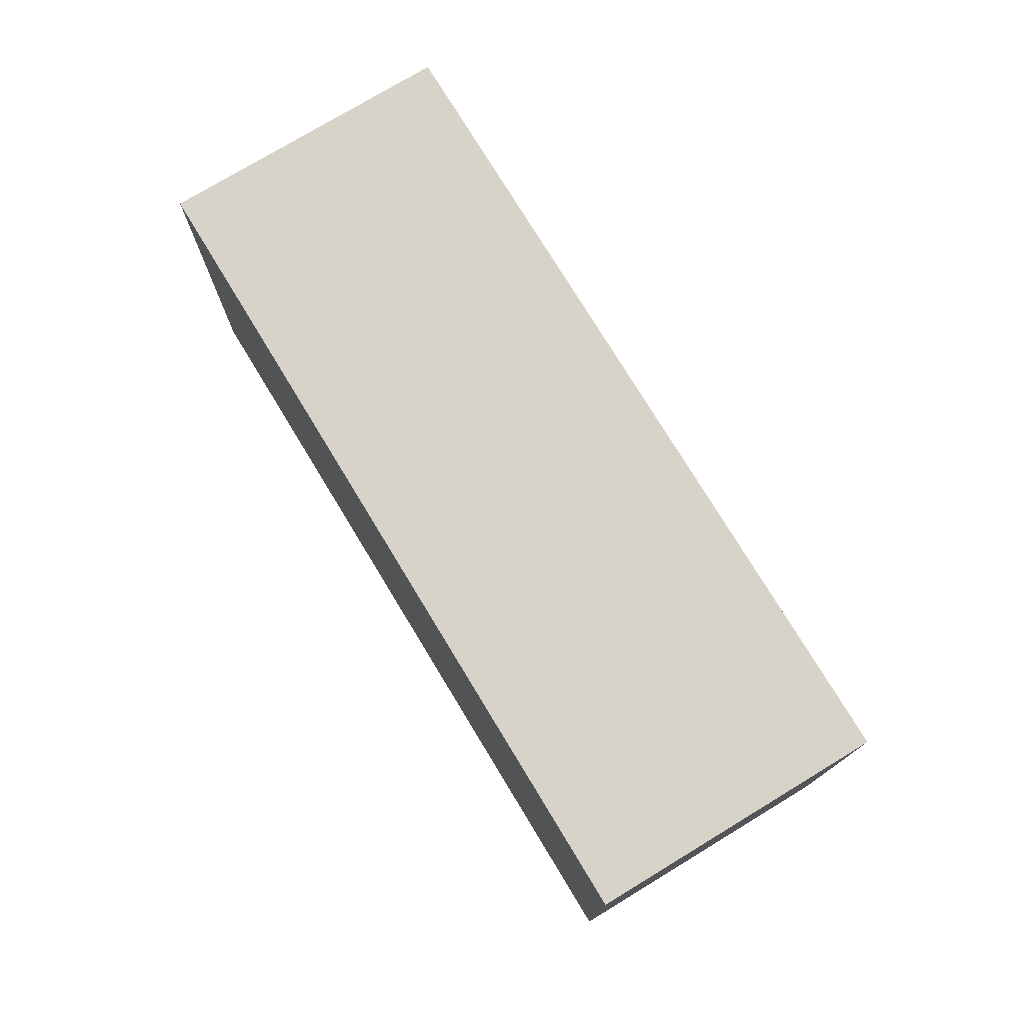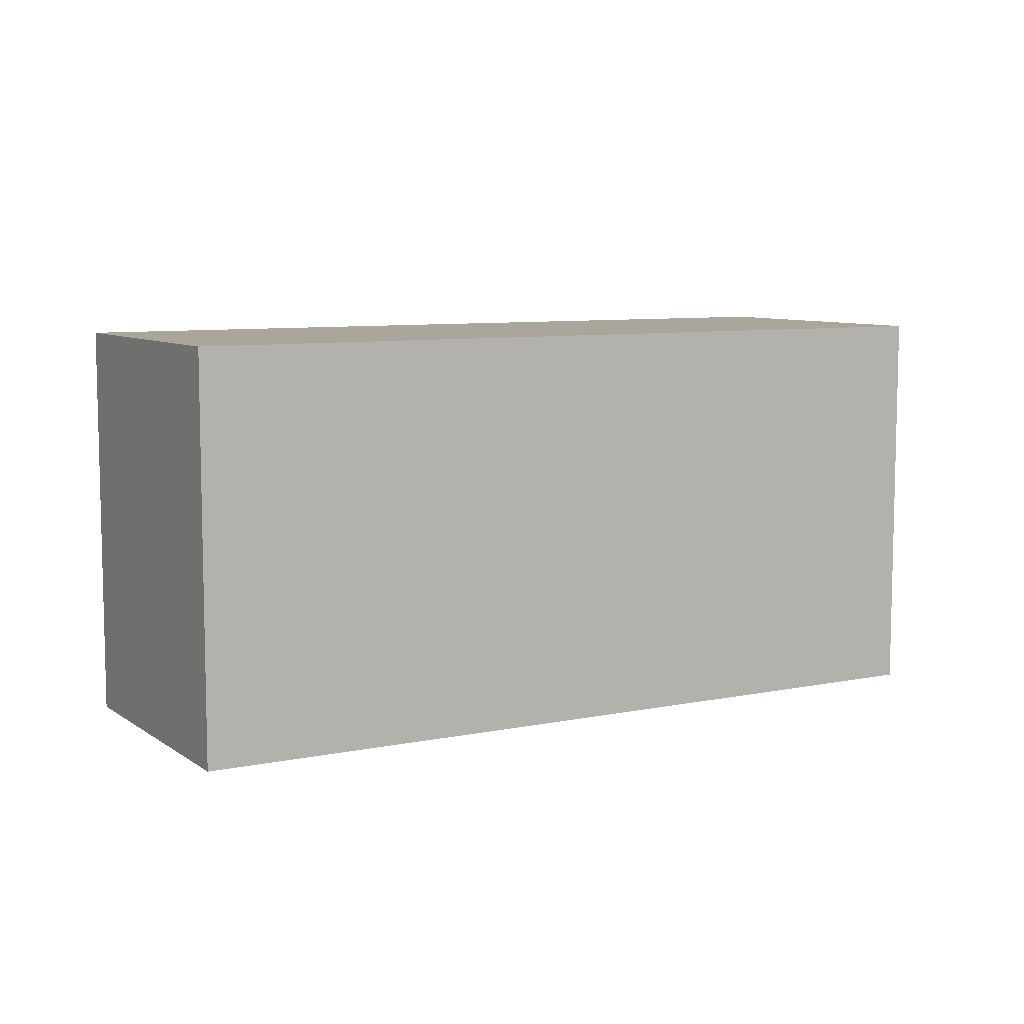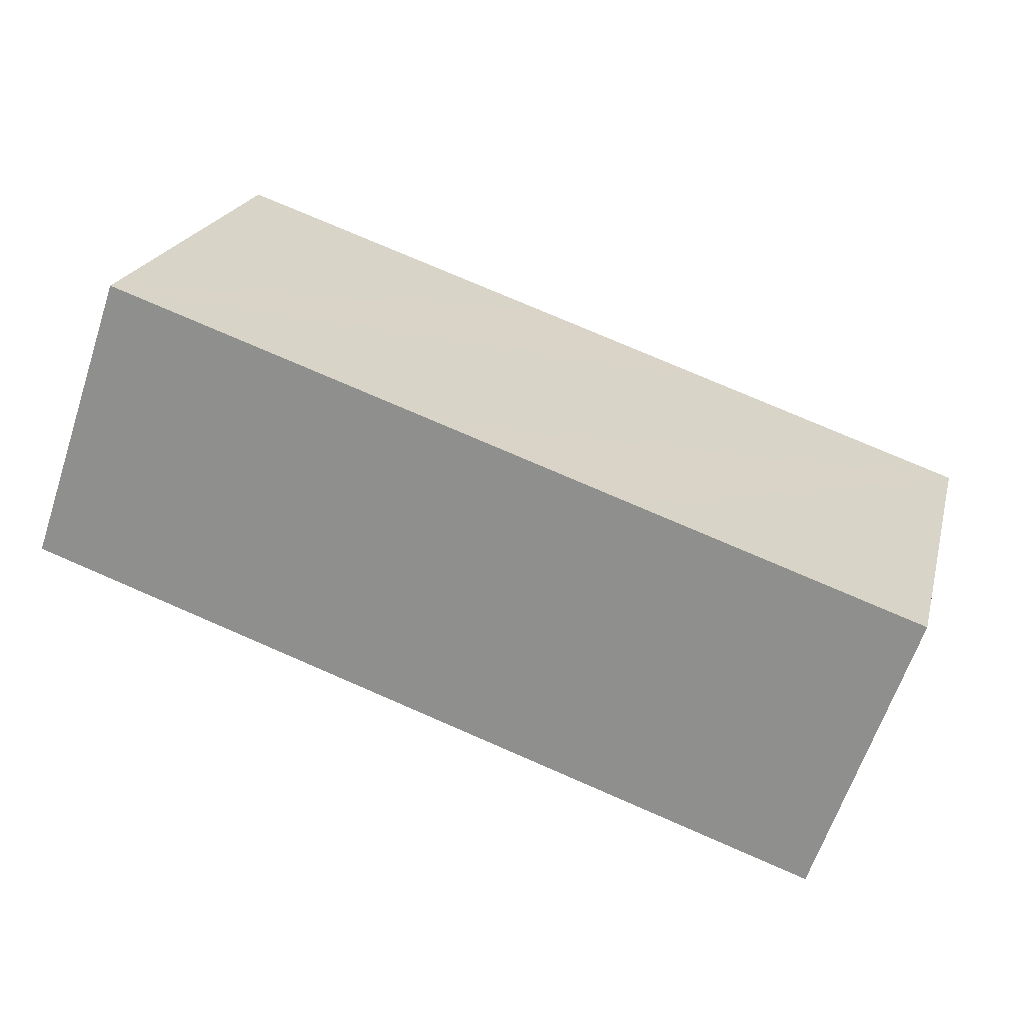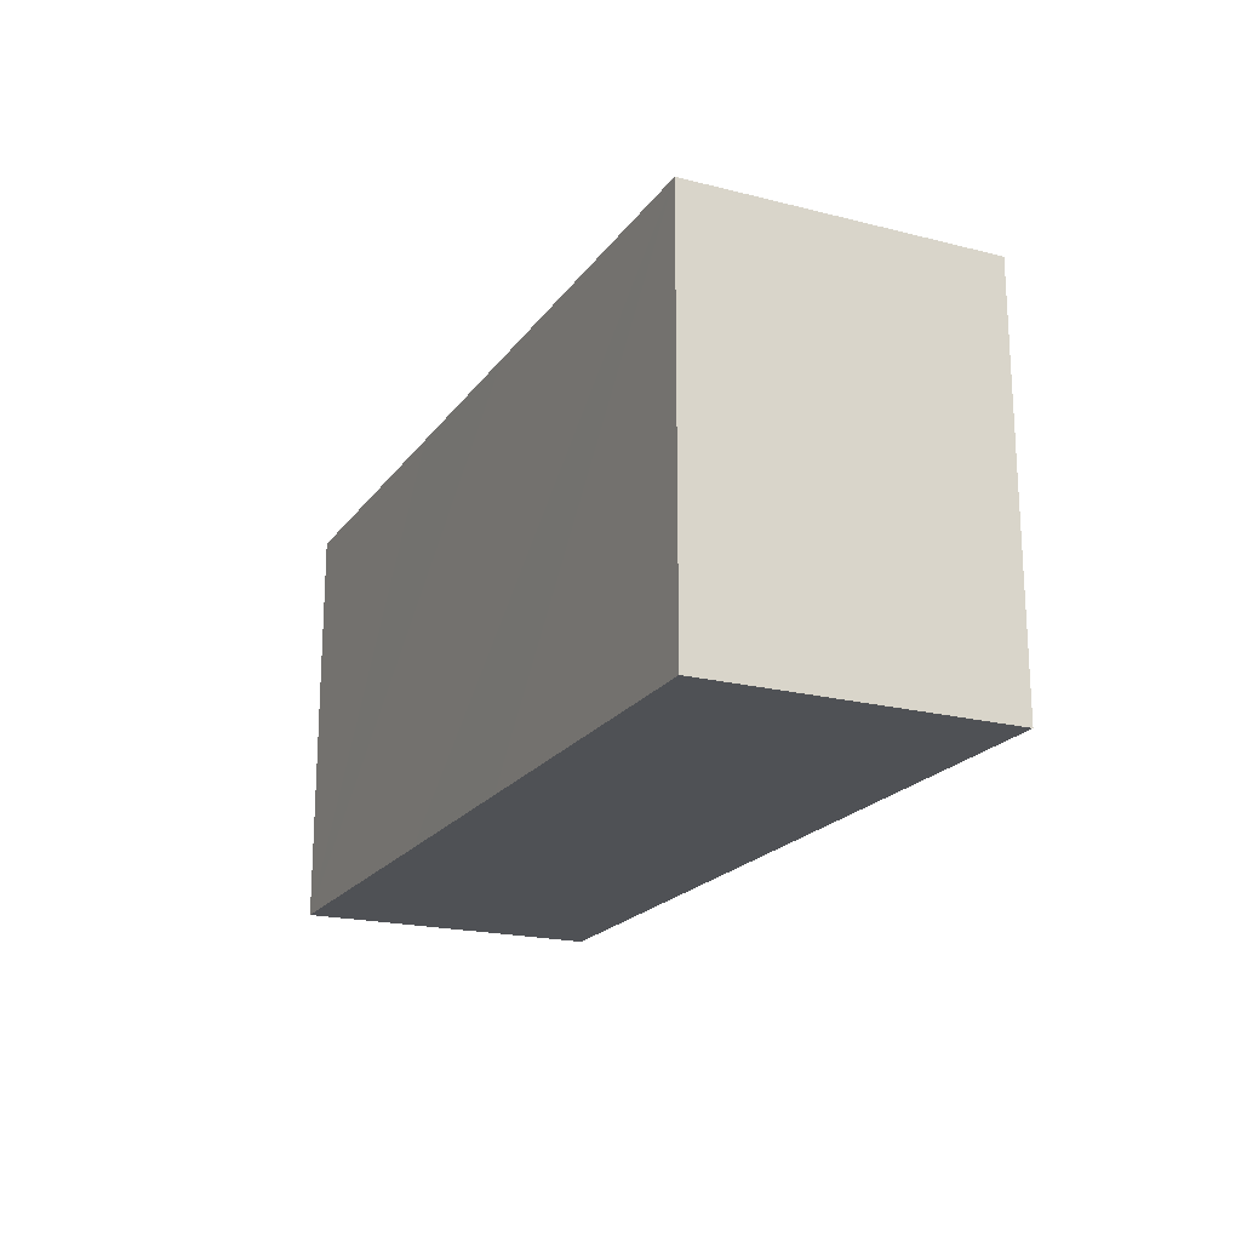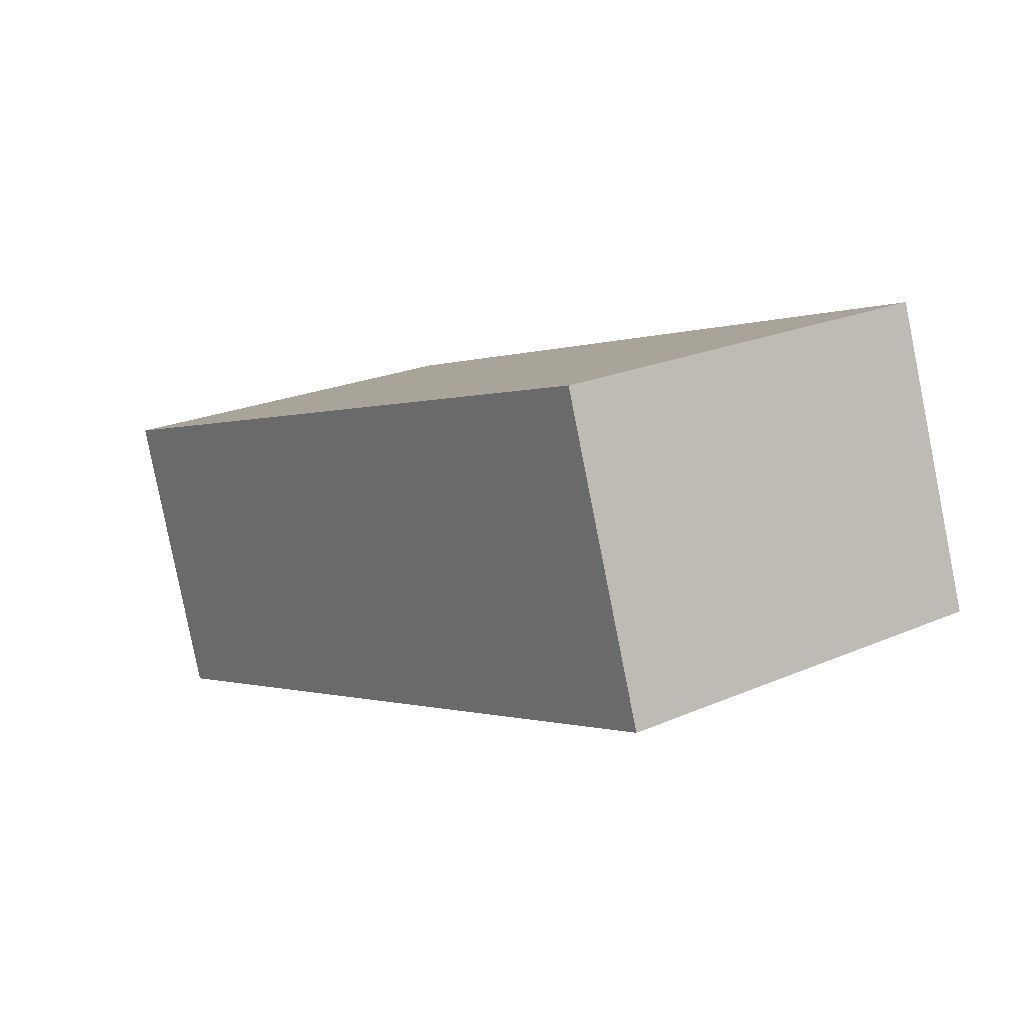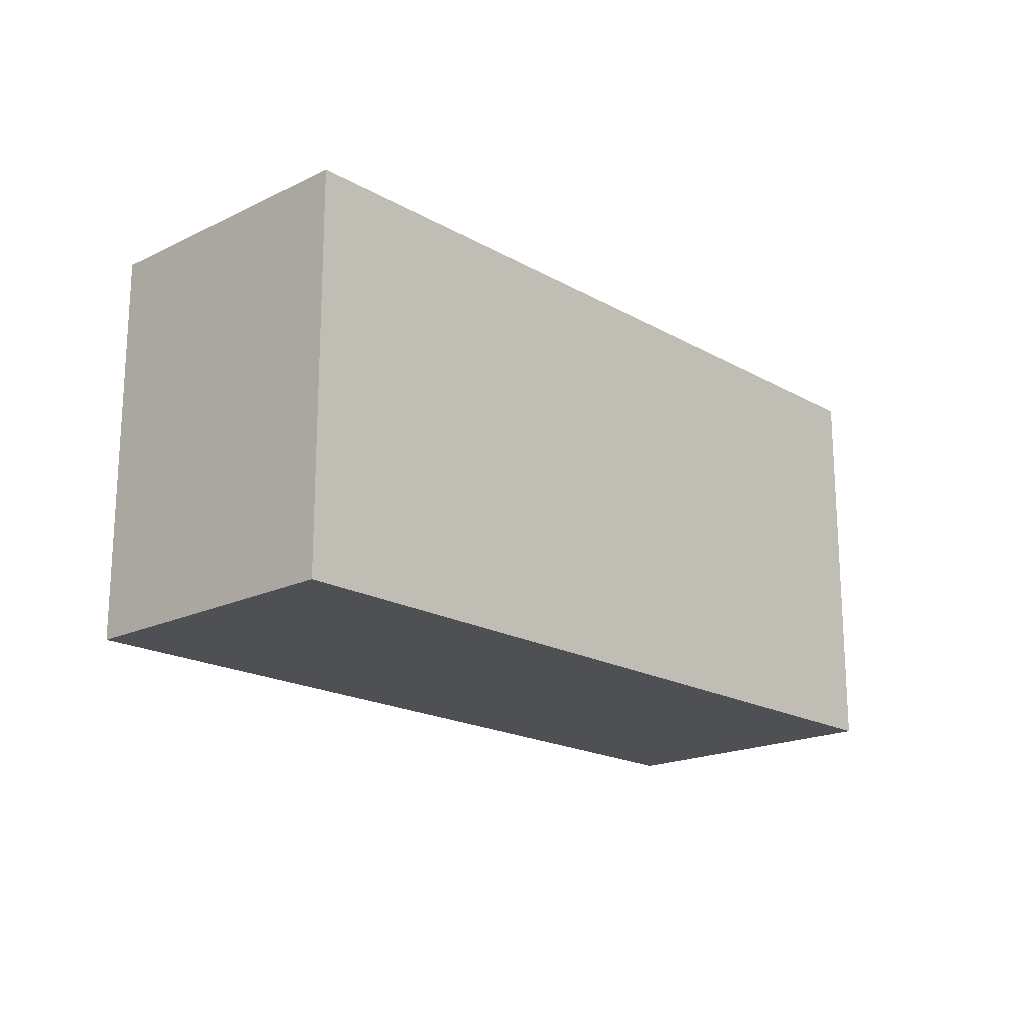
<metadata>
{"format":"obj","ext":"obj","renderer":"f3d","projection":"perspective","resolution":1024,"background":"white","views":[{"elev":76.0,"azim":39.8,"up":"+Y"},{"elev":8.0,"azim":-48.8,"up":"+Y"},{"elev":21.6,"azim":-166.0,"up":"+Z"},{"elev":-19.9,"azim":46.0,"up":"+Y"},{"elev":22.4,"azim":53.2,"up":"+Z"},{"elev":-18.8,"azim":-66.1,"up":"+Y"}]}
</metadata>
<code>
v  0 2.309 1.414e-16
v  5.102 2.309 -0.064
v  0.558 2.309 -1.625
v  1.611 2.309 0.553
v  2.663 2.309 0.915
v  4.543 2.309 1.561
v  0 0 0
v  1.611 -3.386e-17 0.553
v  2.663 -5.603e-17 0.915
v  4.543 -9.558e-17 1.561
v  5.102 3.919e-18 -0.064
v  0.558 9.95e-17 -1.625
g defaultobject
f 1 2 3
f 2 1 4
f 2 4 5
f 2 5 6
f 7 4 1
f 4 7 5
f 5 7 8
f 5 8 6
f 6 8 9
f 6 9 10
f 10 2 6
f 2 10 11
f 11 3 2
f 3 11 12
f 12 1 3
f 1 12 7
f 10 12 11
f 12 10 9
f 12 9 8
f 12 8 7

</code>
